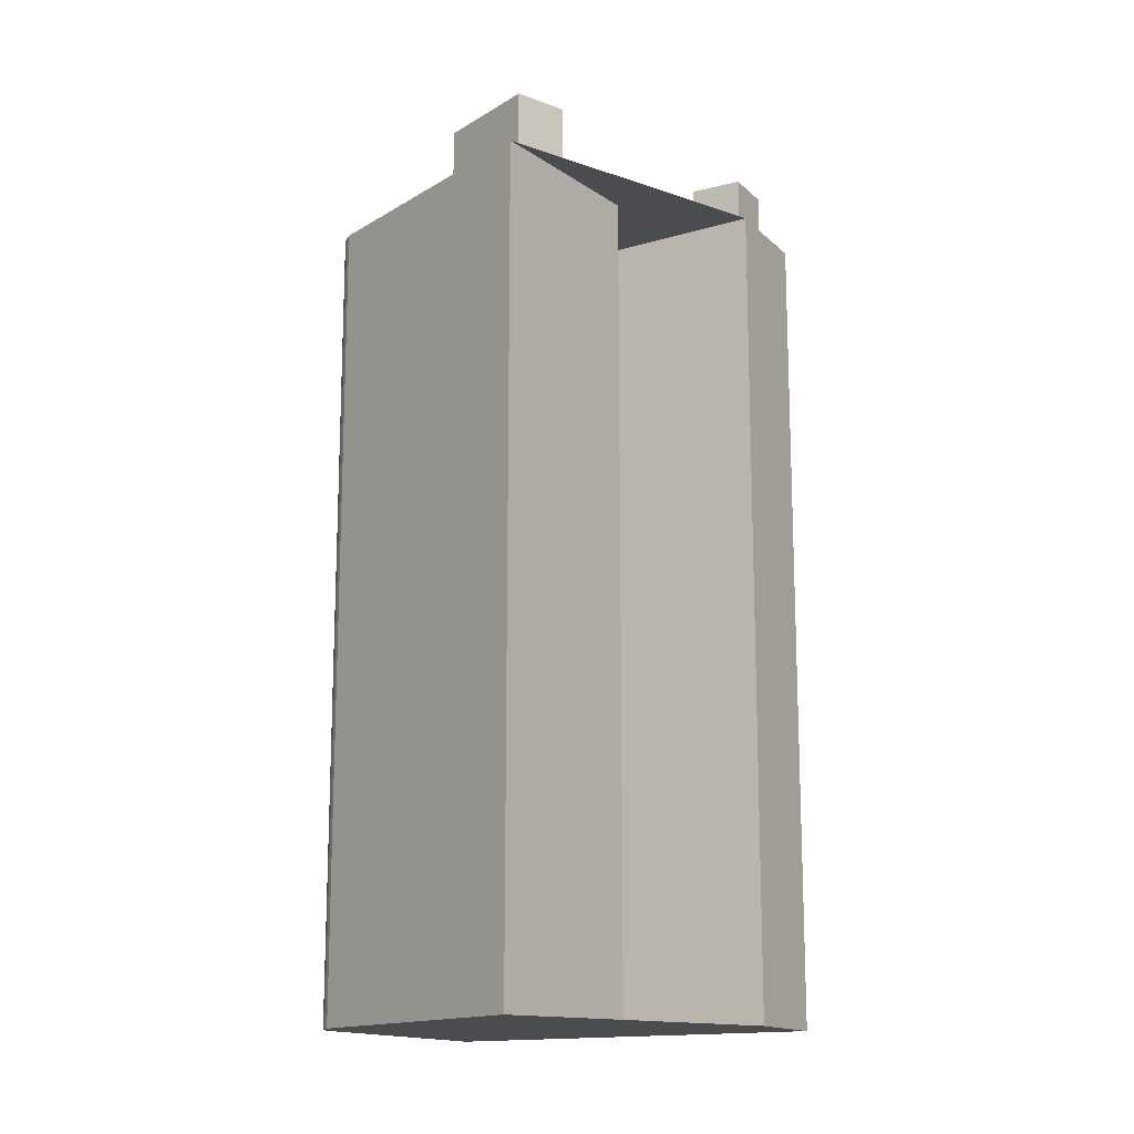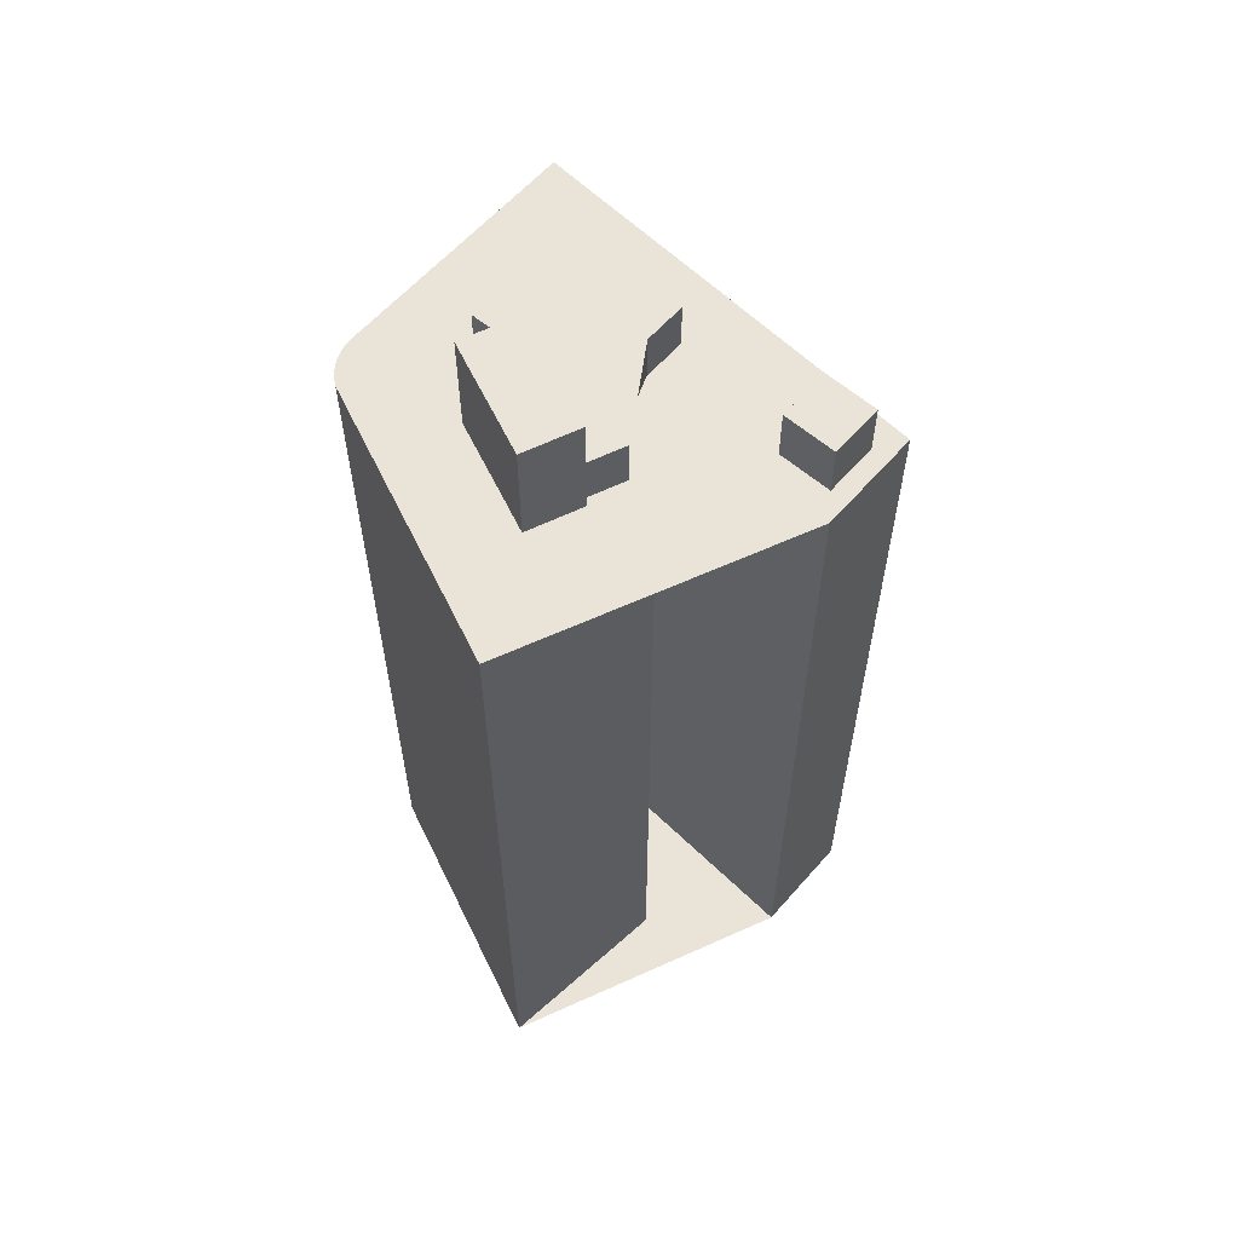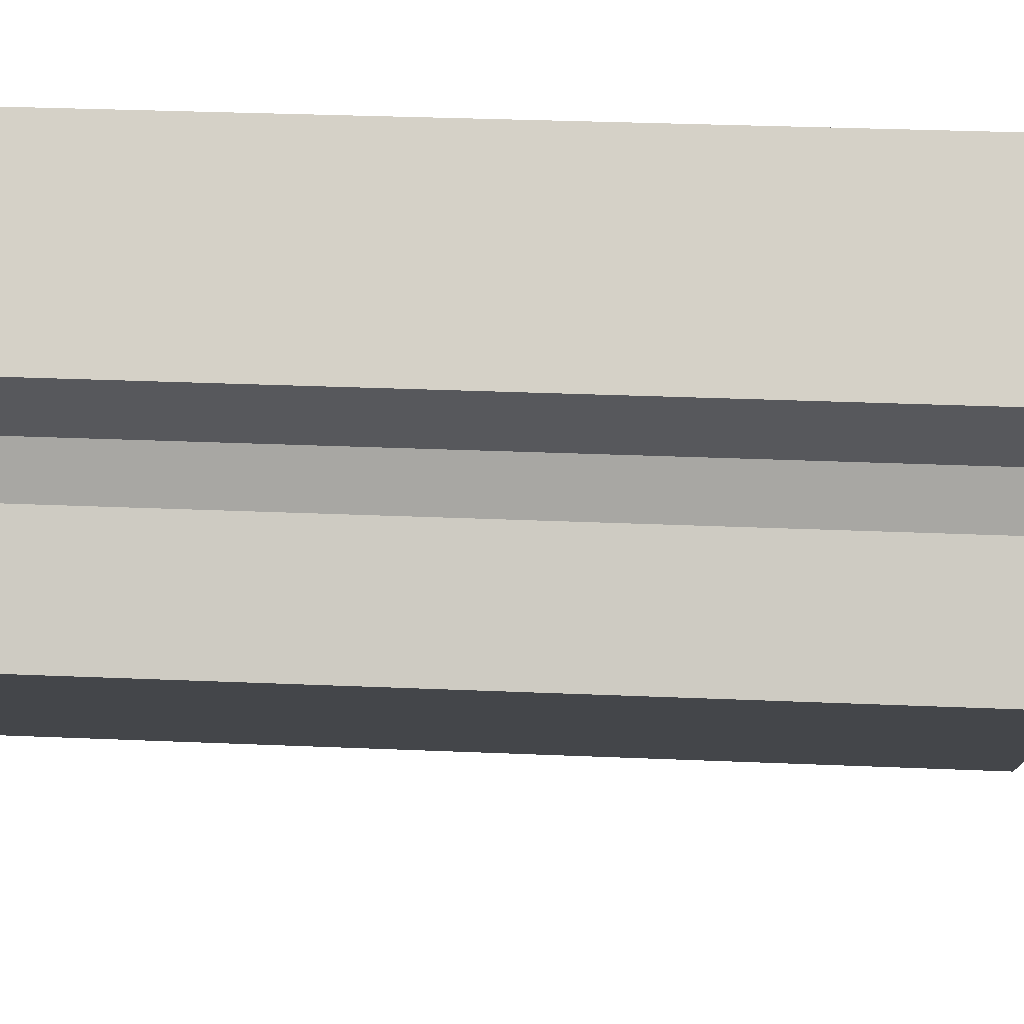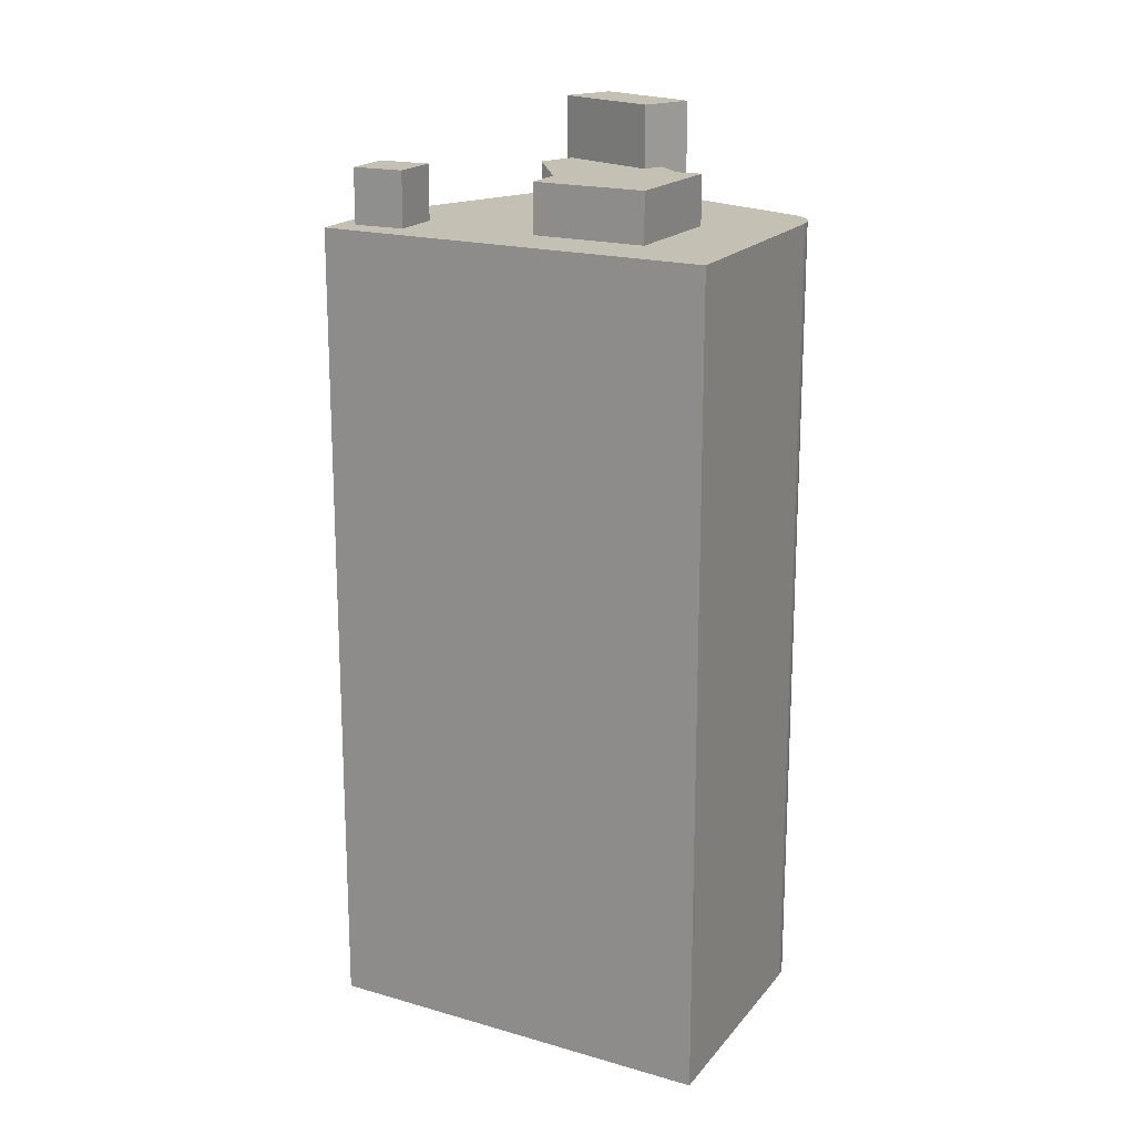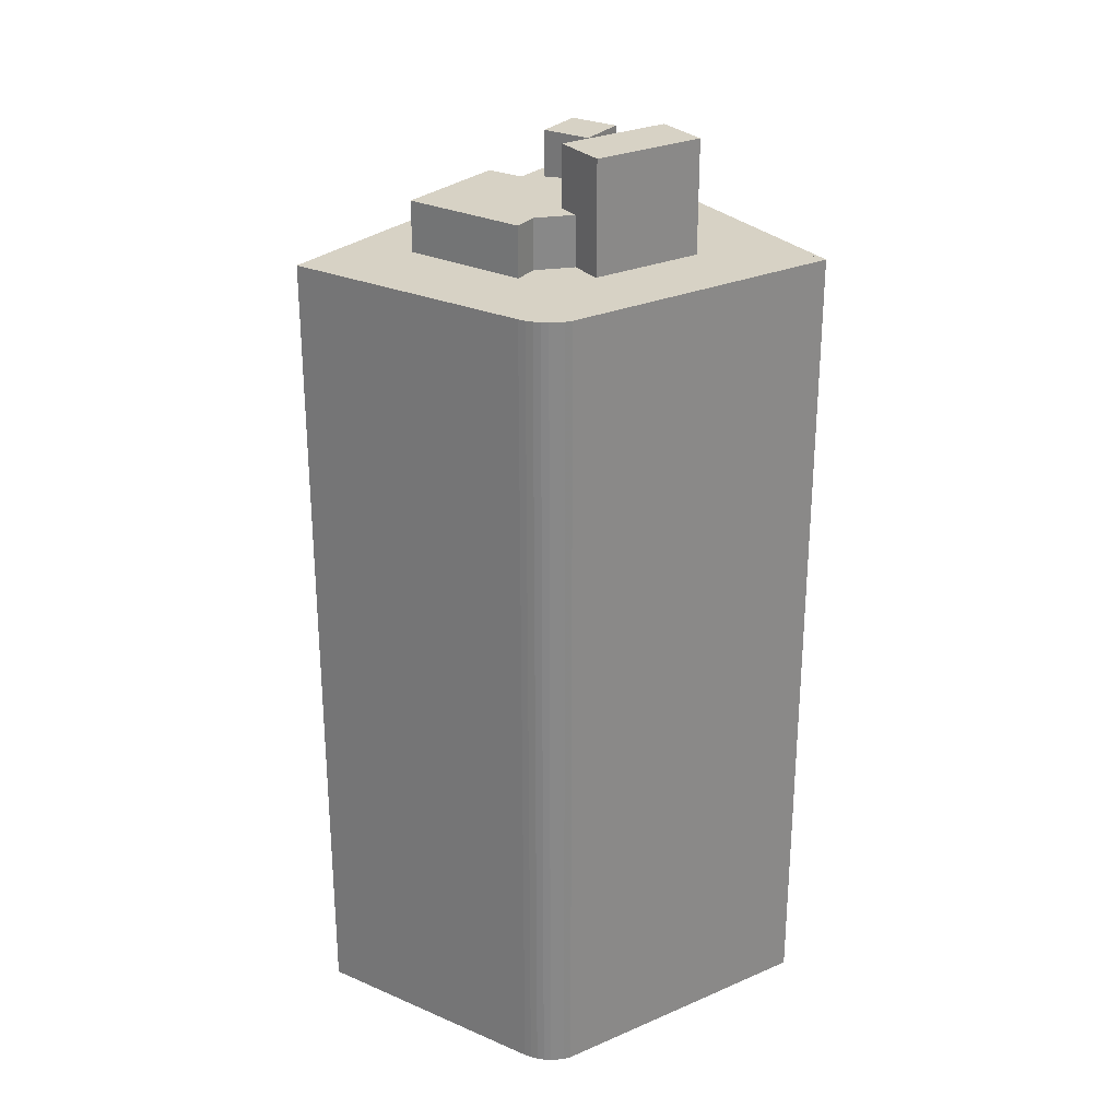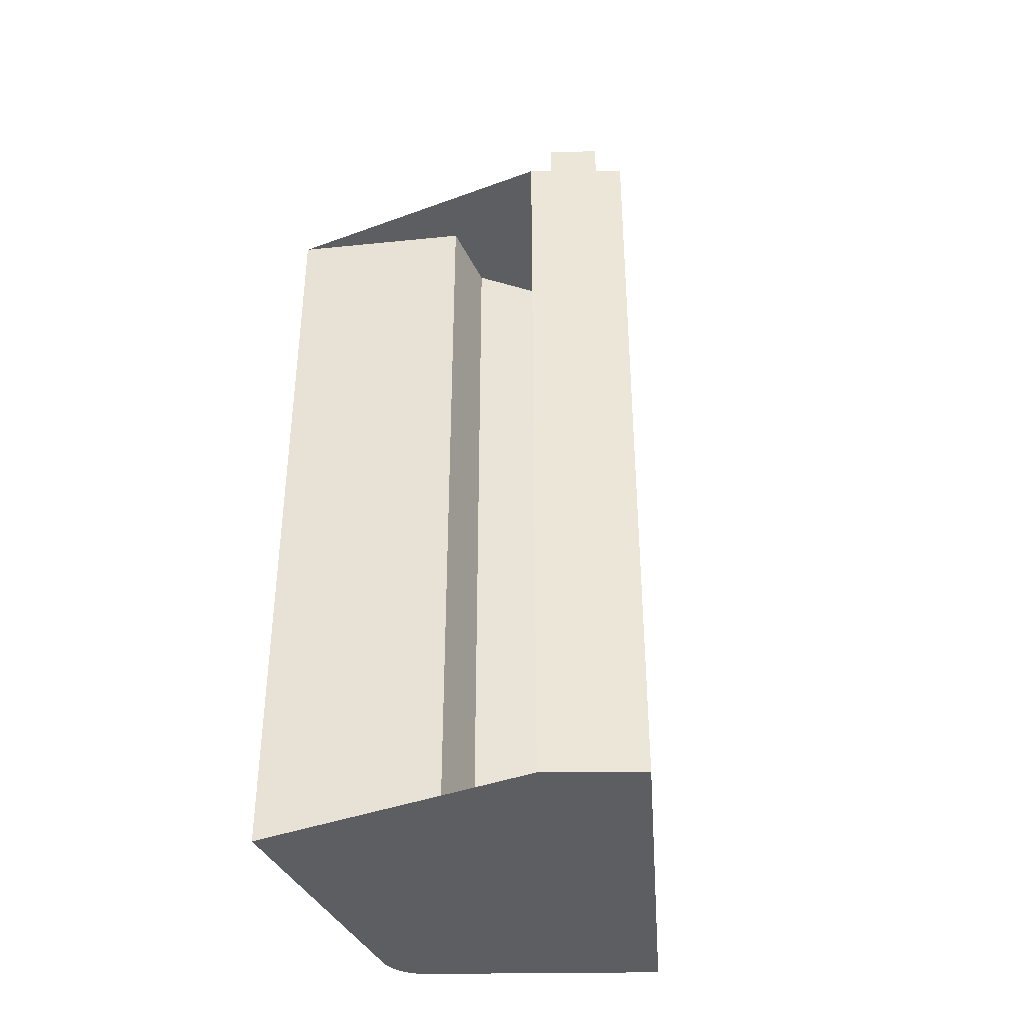
<metadata>
{"format":"obj","ext":"obj","renderer":"f3d","projection":"perspective","resolution":1024,"background":"white","views":[{"elev":-15.0,"azim":-6.4,"up":"+Y"},{"elev":60.8,"azim":5.8,"up":"+Y"},{"elev":29.4,"azim":93.7,"up":"+Z"},{"elev":18.3,"azim":170.6,"up":"+Y"},{"elev":27.5,"azim":-91.9,"up":"+Y"},{"elev":-39.1,"azim":55.4,"up":"+Y"}]}
</metadata>
<code>
v 120.4 -264.1 126.1
v 115.8 -264.1 132.6
v 103.7 -264.1 122.9
v 102.2 -264.1 128.9
v 103.4 -264.1 130.8
v 105.3 -264.1 133.9
v 104.3 -264.1 135.1
v 103.9 -264.1 135.4
v 95.94 -264.1 144.3
v 84.85 -264.1 126.4
v 84.41 -264.1 125.7
v 84.25 -264.1 125.2
v 84.16 -264.1 124.6
v 84.14 -264.1 124.1
v 84.2 -264.1 123.5
v 84.33 -264.1 123
v 84.54 -264.1 122.5
v 84.81 -264.1 122
v 89.86 -264.1 115
v 95.96 -264.1 106.4
v 100.7 -192.5 132.4
v 101 -192.5 132.9
v 97.34 -192.5 135.2
v 92.7 -192.5 127.7
v 94.94 -192.5 126.3
v 96.41 -192.5 125.4
v 118 -196.8 127
v 115.7 -196.8 130.3
v 112.4 -196.8 127.9
v 114.7 -196.8 124.6
v 105.6 -197.2 120.3
v 103.7 -197.2 122.9
v 102.2 -197.2 128.9
v 103.4 -197.2 130.8
v 100.7 -197.2 132.4
v 96.41 -197.2 125.4
v 94.94 -197.2 126.3
v 94.39 -197.2 123.3
v 92.74 -197.2 122.2
v 98.56 -197.2 114.6
v 120.4 -201 126.1
v 115.8 -201 132.6
v 103.7 -201 122.9
v 105.6 -201 120.3
v 98.56 -201 114.6
v 92.74 -201 122.2
v 94.39 -201 123.3
v 94.94 -201 126.3
v 92.7 -201 127.7
v 97.34 -201 135.2
v 101 -201 132.9
v 100.7 -201 132.4
v 103.4 -201 130.8
v 105.3 -201 133.9
v 104.3 -201 135.1
v 103.9 -201 135.4
v 95.94 -201 144.3
v 84.85 -201 126.4
v 84.41 -201 125.7
v 84.25 -201 125.2
v 84.16 -201 124.6
v 84.14 -201 124.1
v 84.2 -201 123.5
v 84.33 -201 123
v 84.54 -201 122.5
v 84.81 -201 122
v 89.86 -201 115
v 95.96 -201 106.4
v 112.4 -201 127.9
v 114.7 -201 124.6
v 118 -201 127
v 115.7 -201 130.3
g CityEngineShapeMaterial_141
f 2 1 20 19 18 17 16 15 14 13 12 11 10 9 8 7 6 5 4 3
f 22 21 26 25 24 23
f 28 27 30 29
f 32 31 40 39 38 37 36 35 34 33
f 42 41 68 67 66 65 64 63 62 61 60 59 58 57 56 55 54 53 52 51 50 49 48 47 46 45 44 43
f 70 69 72 71
f 69 70 30 29
f 70 71 27 30
f 71 72 28 27
f 72 69 29 28
f 53 52 35 34
f 52 51 22 21
f 51 50 23 22
f 24 49 50 23
f 25 48 49 24
f 38 47 48 37
f 39 46 47 38
f 40 45 46 39
f 45 44 31 40
f 44 43 32 31
f 26 36 37 25
f 36 35 21 26
f 1 20 68 41
f 20 19 67 68
f 19 18 66 67
f 18 17 65 66
f 17 16 64 65
f 16 15 63 64
f 15 14 62 63
f 14 13 61 62
f 13 12 60 61
f 12 11 59 60
f 11 10 58 59
f 10 9 57 58
f 9 8 56 57
f 8 7 55 56
f 7 6 54 55
f 6 5 53 54
f 5 4 33 34
f 4 3 32 33
f 3 2 42 43
f 2 1 41 42

</code>
